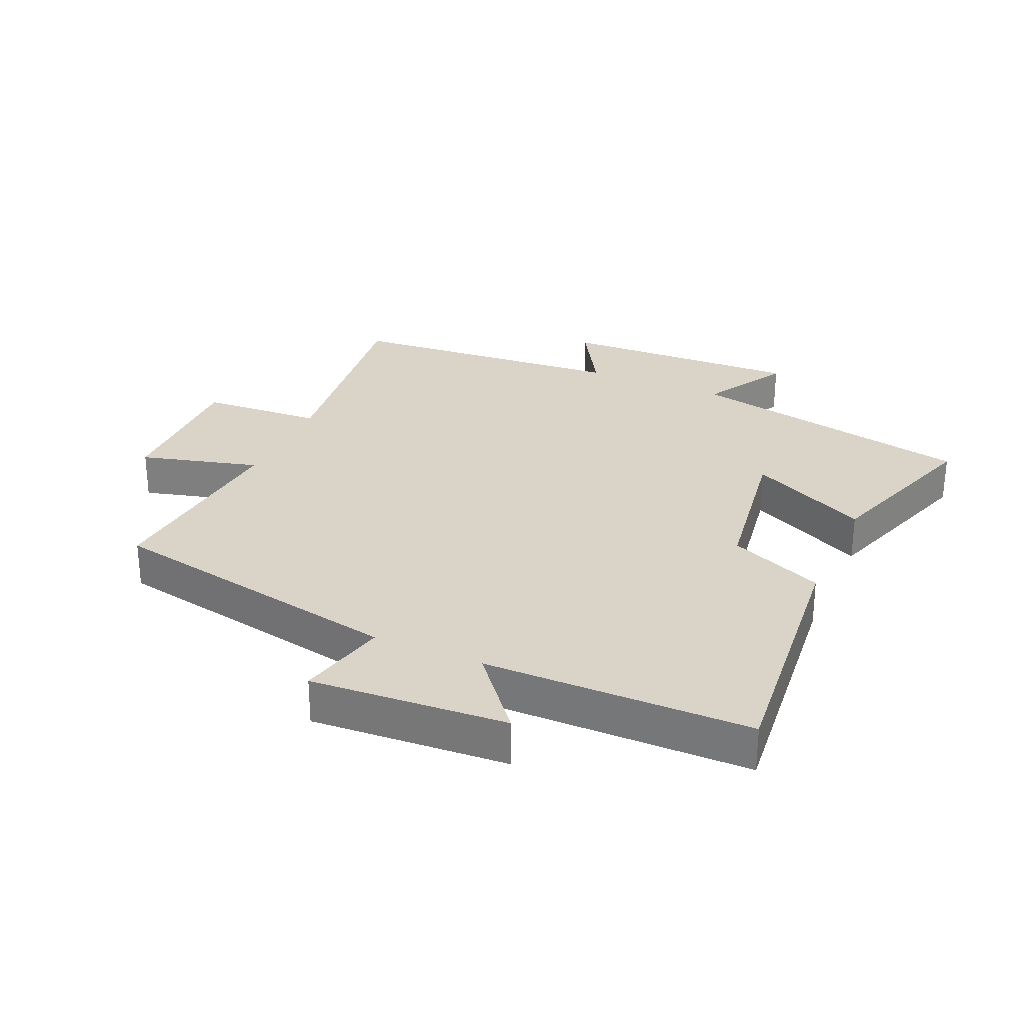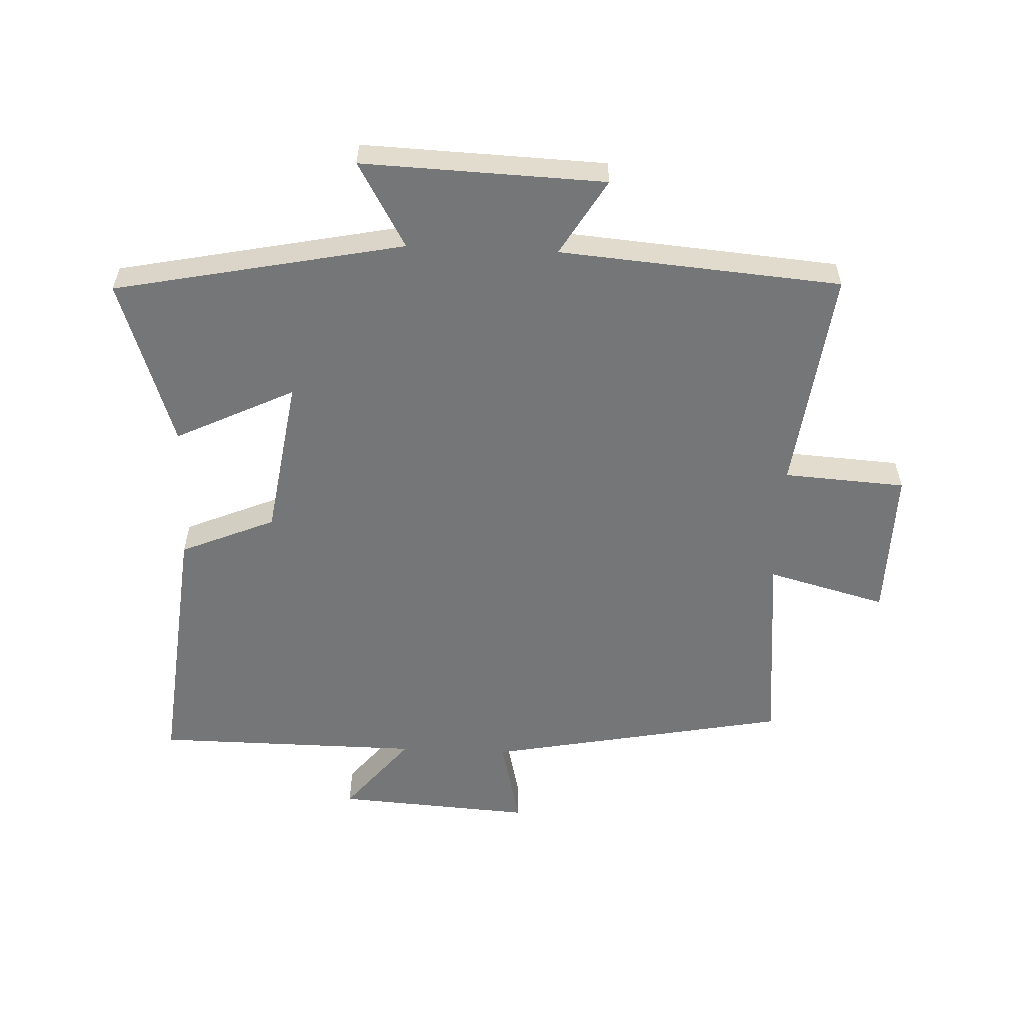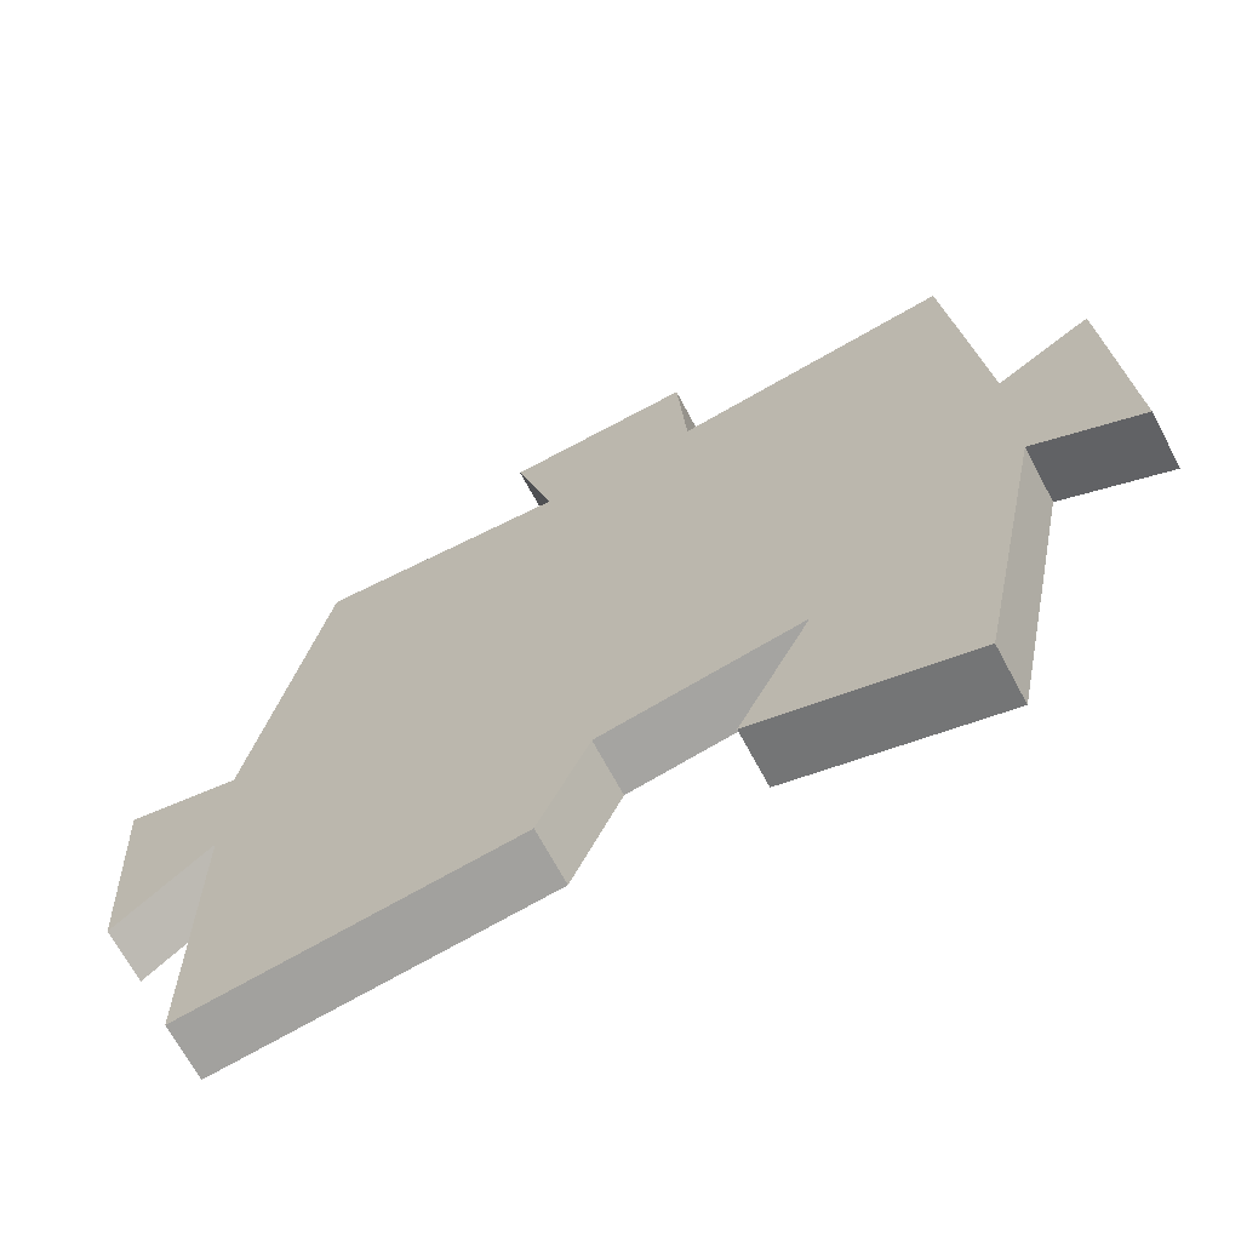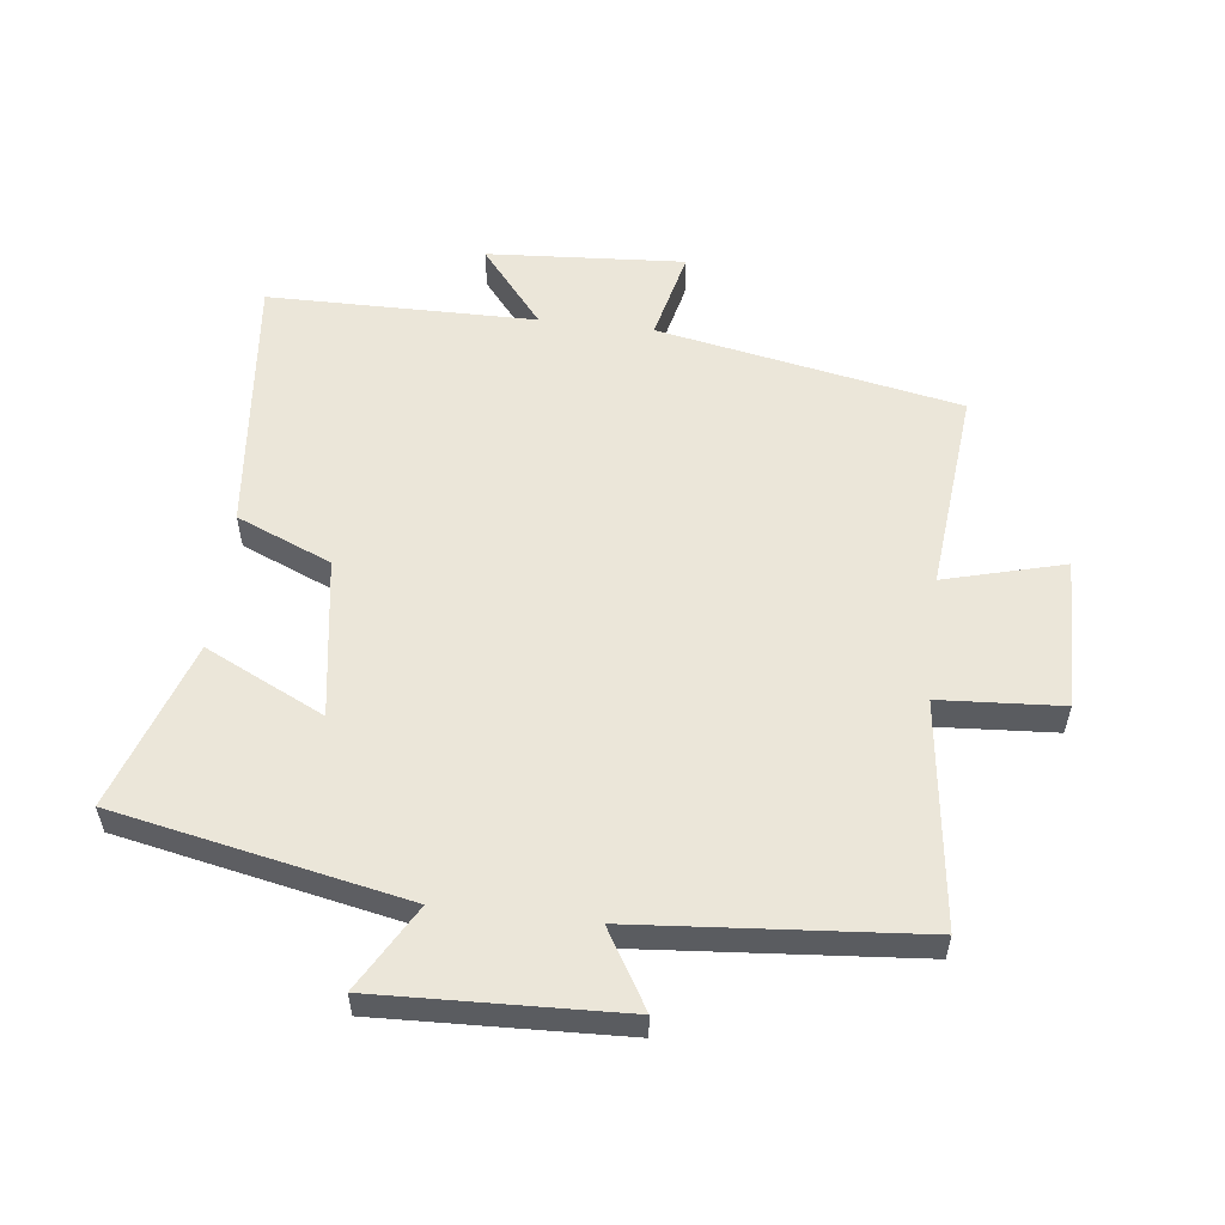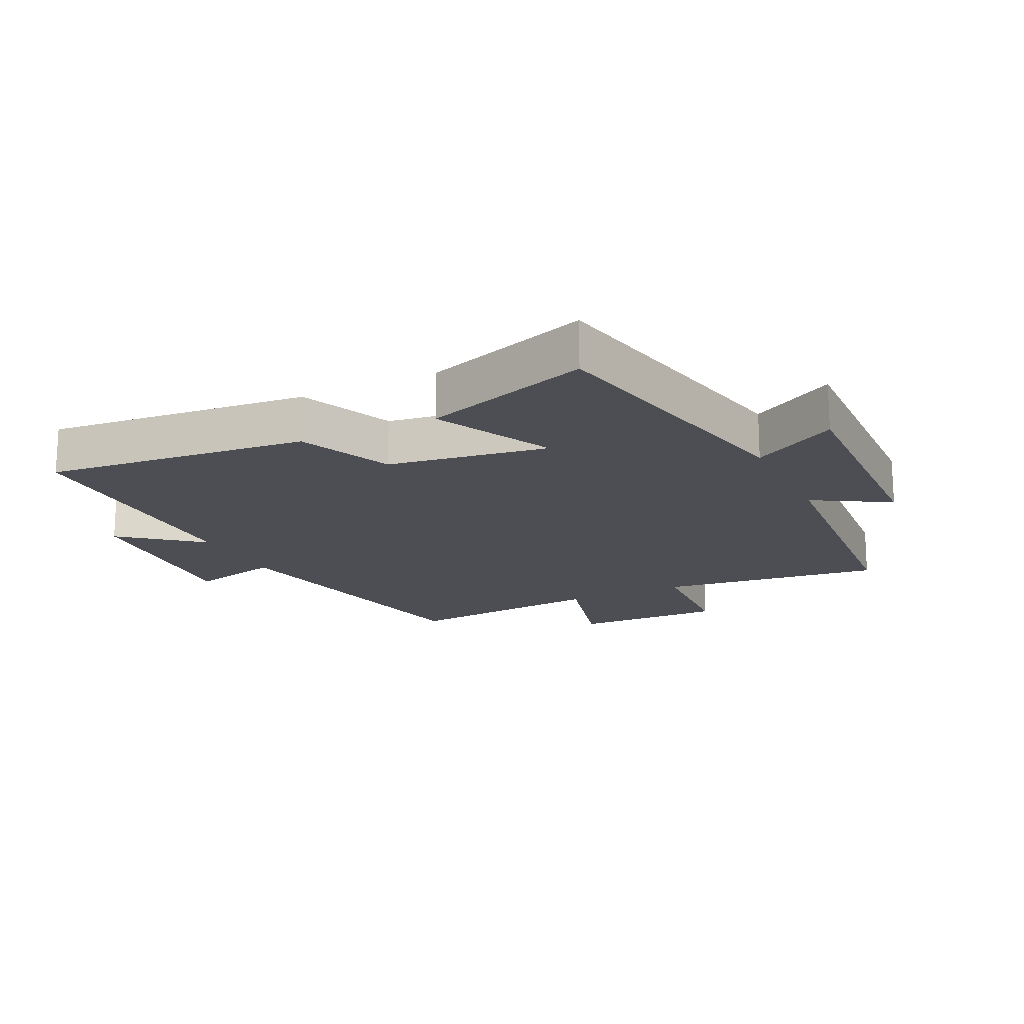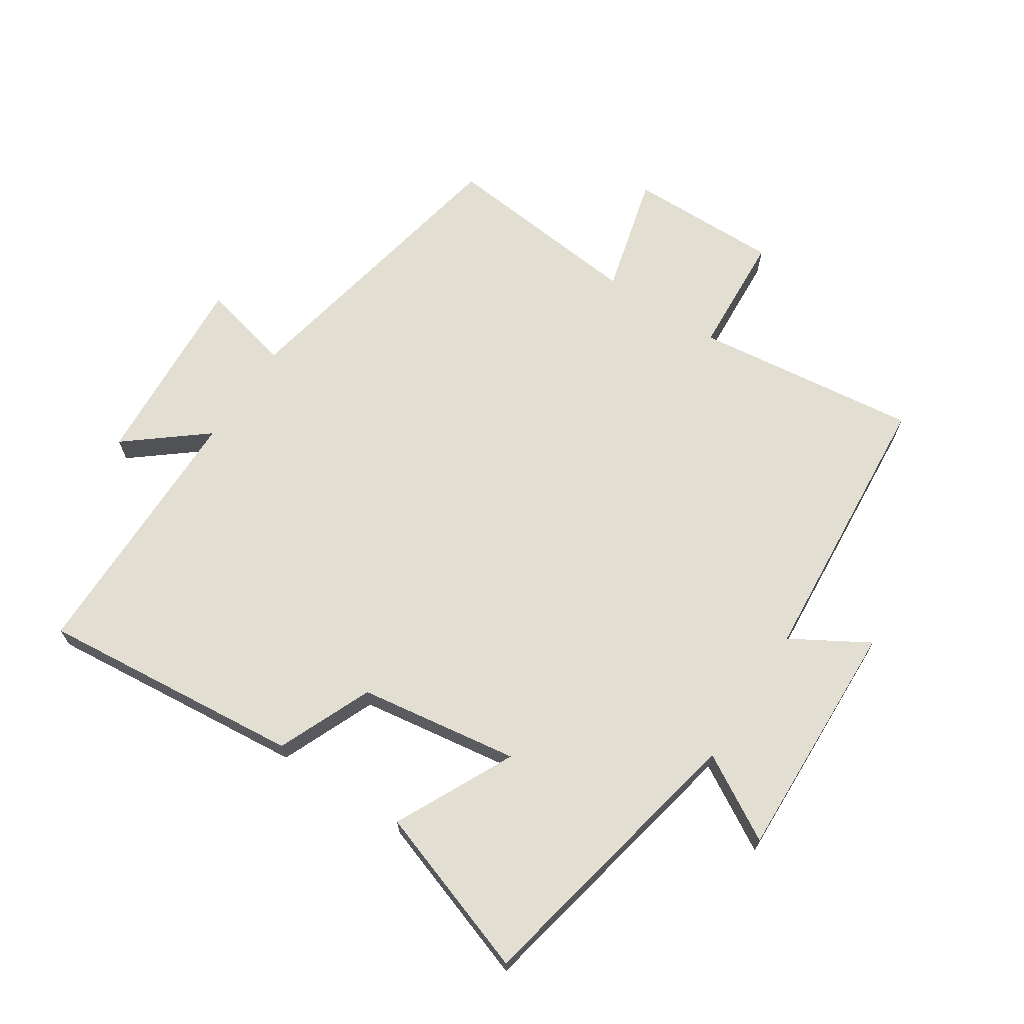
<metadata>
{"format":"obj","ext":"obj","renderer":"f3d","projection":"perspective","resolution":1024,"background":"white","views":[{"elev":28.8,"azim":113.8,"up":"+Y"},{"elev":-56.8,"azim":-92.5,"up":"+Y"},{"elev":-68.9,"azim":-151.9,"up":"+Z"},{"elev":55.9,"azim":-83.3,"up":"+Y"},{"elev":-17.3,"azim":-154.1,"up":"+Y"},{"elev":68.0,"azim":-146.6,"up":"+Y"}]}
</metadata>
<code>
v 0.408 0.07 0.531
v 0.5 0.07 0.056
v 0.643 0.07 0.09
v 0.623 0.07 -0.22
v 0.5 0.07 -0.12
v 0.497 0.07 -0.541
v 0.082 0.07 -0.5
v 0.019 0.07 -0.351
v -0.233 0.07 -0.313
v -0.142 0.07 -0.5
v -0.407 0.07 -0.59
v -0.5 0.07 -0.134
v -0.634 0.07 -0.211
v -0.62 0.07 0.171
v -0.5 0.07 0.1
v -0.464 0.07 0.544
v -0.111 0.07 0.5
v -0.099 0.07 0.692
v 0.139 0.07 0.688
v 0.089 0.07 0.5
v 0.408 0 0.531
v 0.5 0 0.056
v 0.643 0 0.09
v 0.623 0 -0.22
v 0.5 0 -0.12
v 0.497 0 -0.541
v 0.082 0 -0.5
v 0.019 0 -0.351
v -0.233 0 -0.313
v -0.142 0 -0.5
v -0.407 0 -0.59
v -0.5 0 -0.134
v -0.634 0 -0.211
v -0.62 0 0.171
v -0.5 0 0.1
v -0.464 0 0.544
v -0.111 0 0.5
v -0.099 0 0.692
v 0.139 0 0.688
v 0.089 0 0.5
f 17 18 19 20
f 15 16 17
f 15 17 20
f 12 13 14 15
f 9 10 11 12
f 8 9 12 15
f 5 6 7 8
f 5 8 15 20
f 2 3 4 5
f 1 2 5 20
f 40 39 38 37
f 37 36 35
f 40 37 35
f 35 34 33 32
f 32 31 30 29
f 35 32 29 28
f 28 27 26 25
f 40 35 28 25
f 25 24 23 22
f 40 25 22 21
f 1 21 22 2
f 2 22 23 3
f 3 23 24 4
f 4 24 25 5
f 5 25 26 6
f 6 26 27 7
f 7 27 28 8
f 8 28 29 9
f 9 29 30 10
f 10 30 31 11
f 11 31 32 12
f 12 32 33 13
f 13 33 34 14
f 14 34 35 15
f 15 35 36 16
f 16 36 37 17
f 17 37 38 18
f 18 38 39 19
f 19 39 40 20
f 20 40 21 1

</code>
